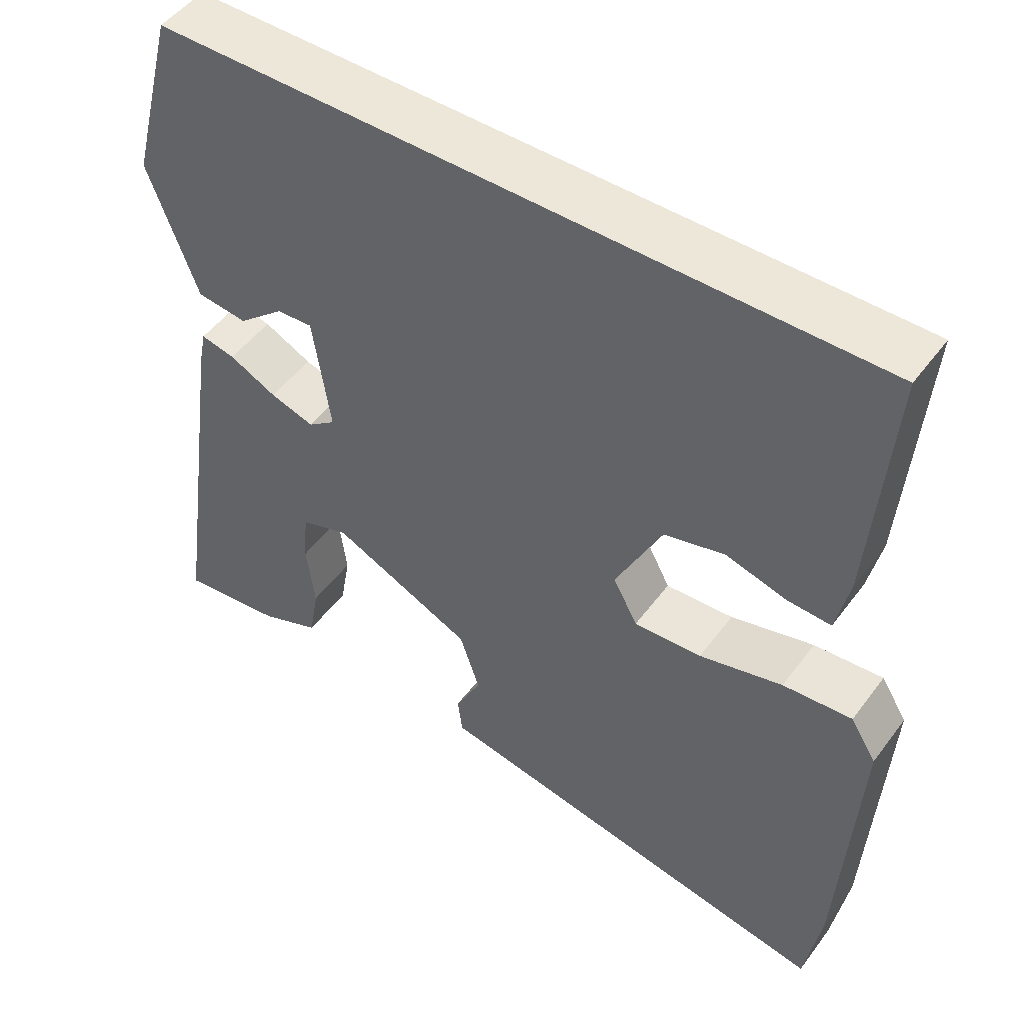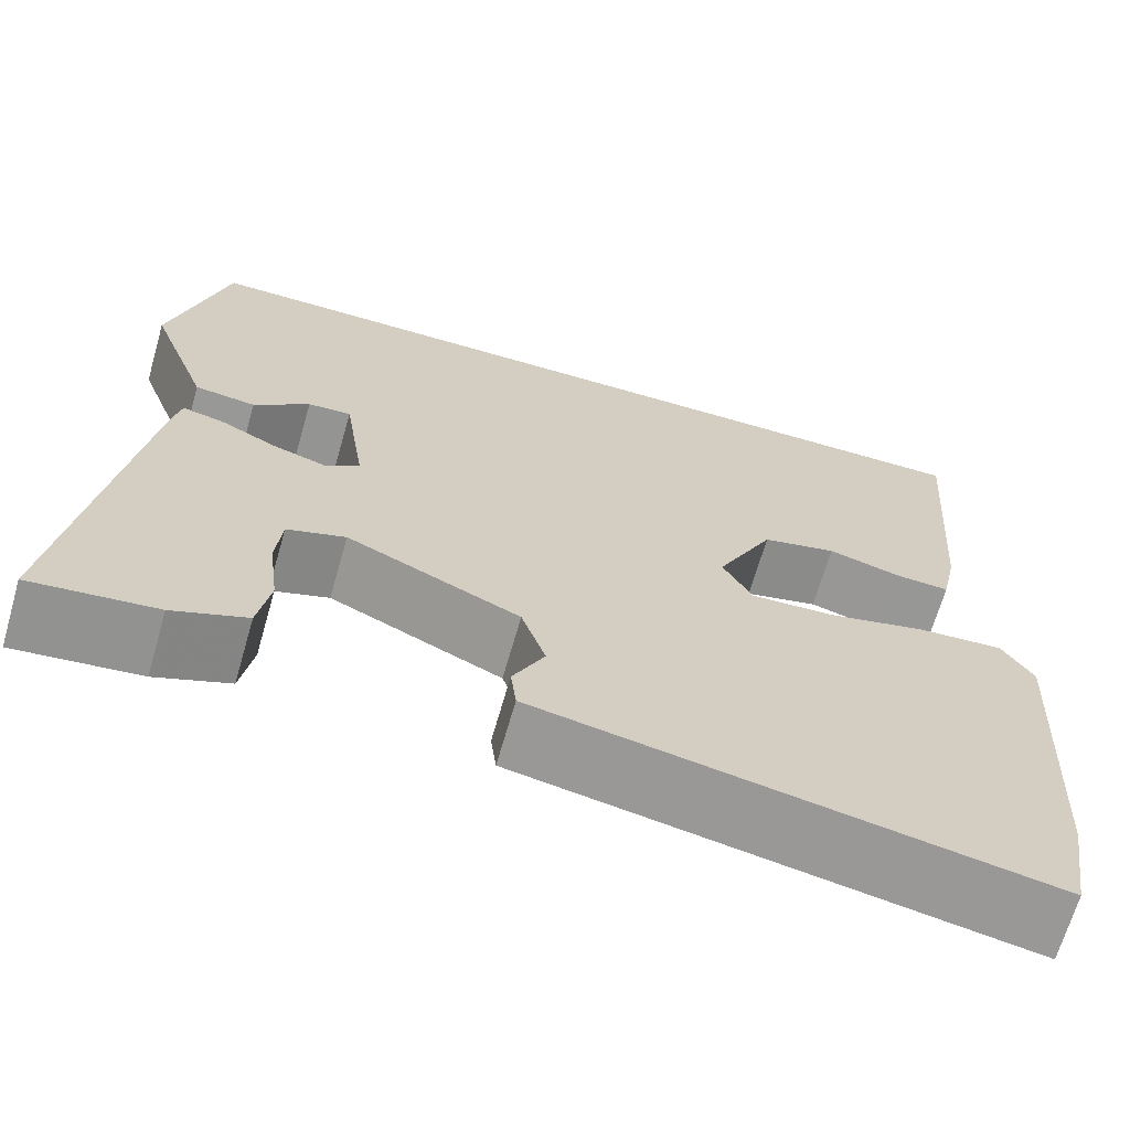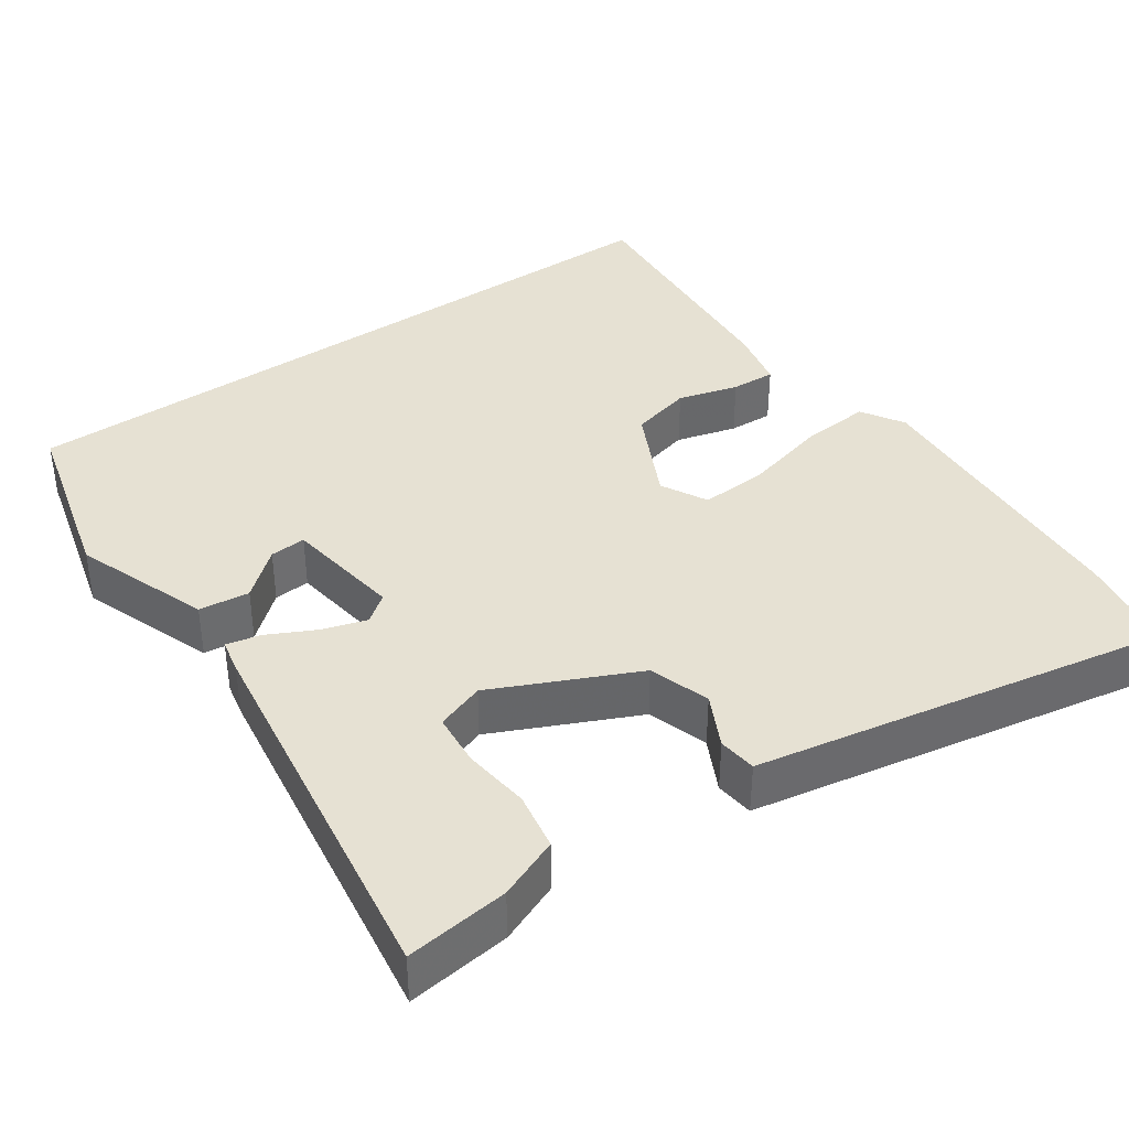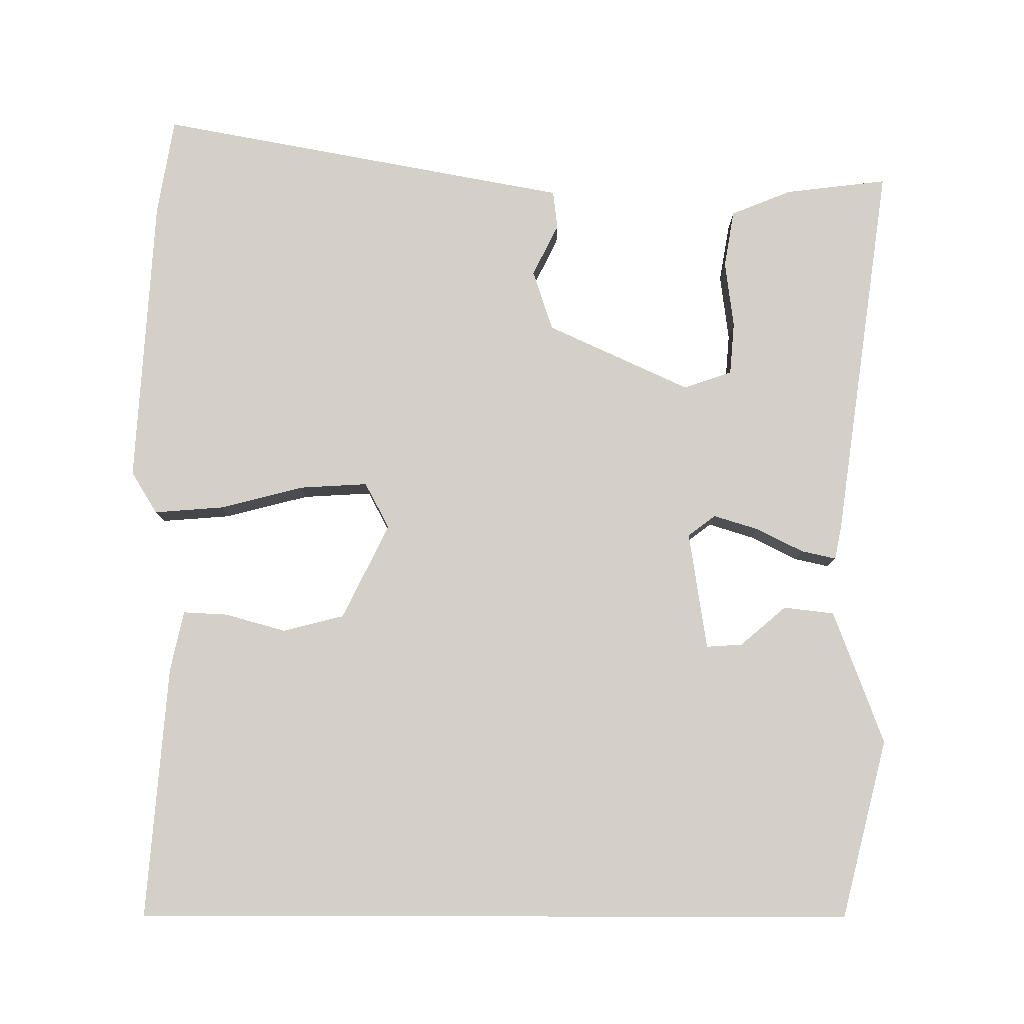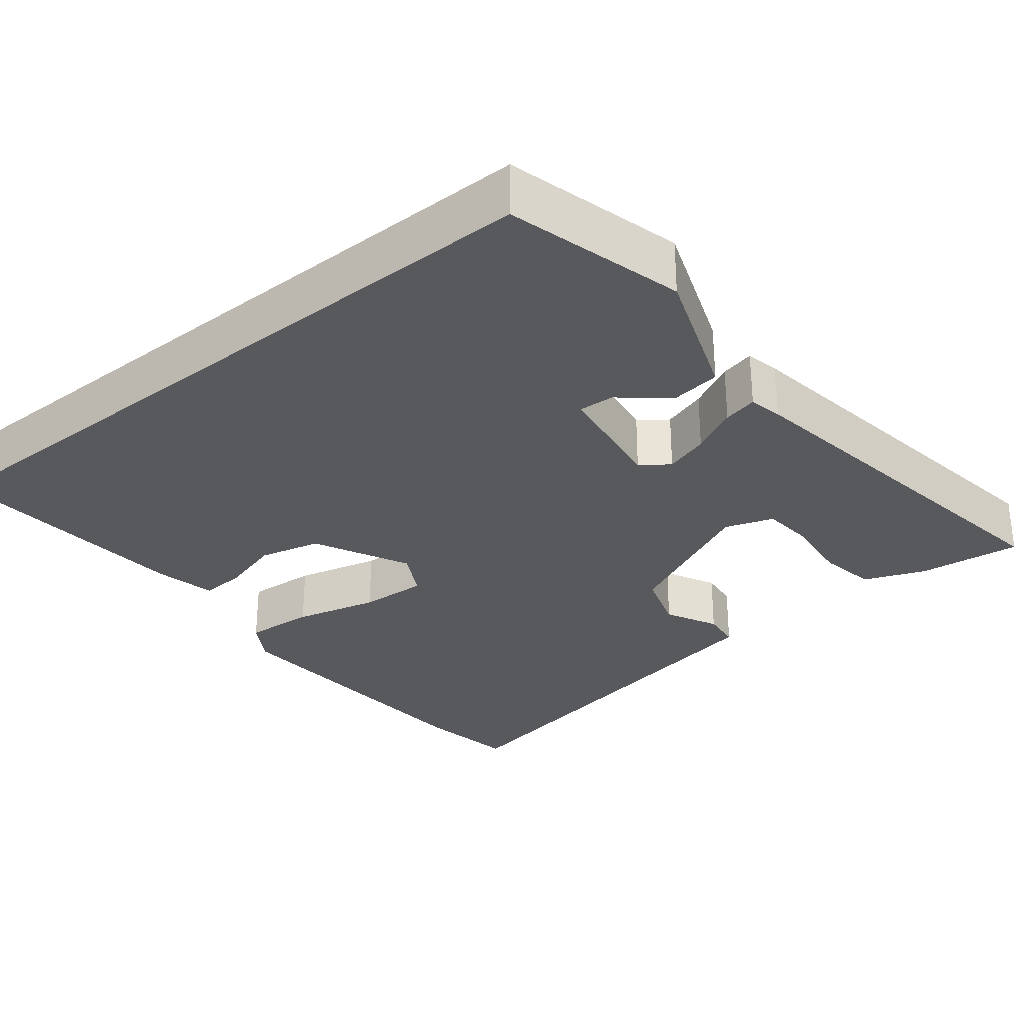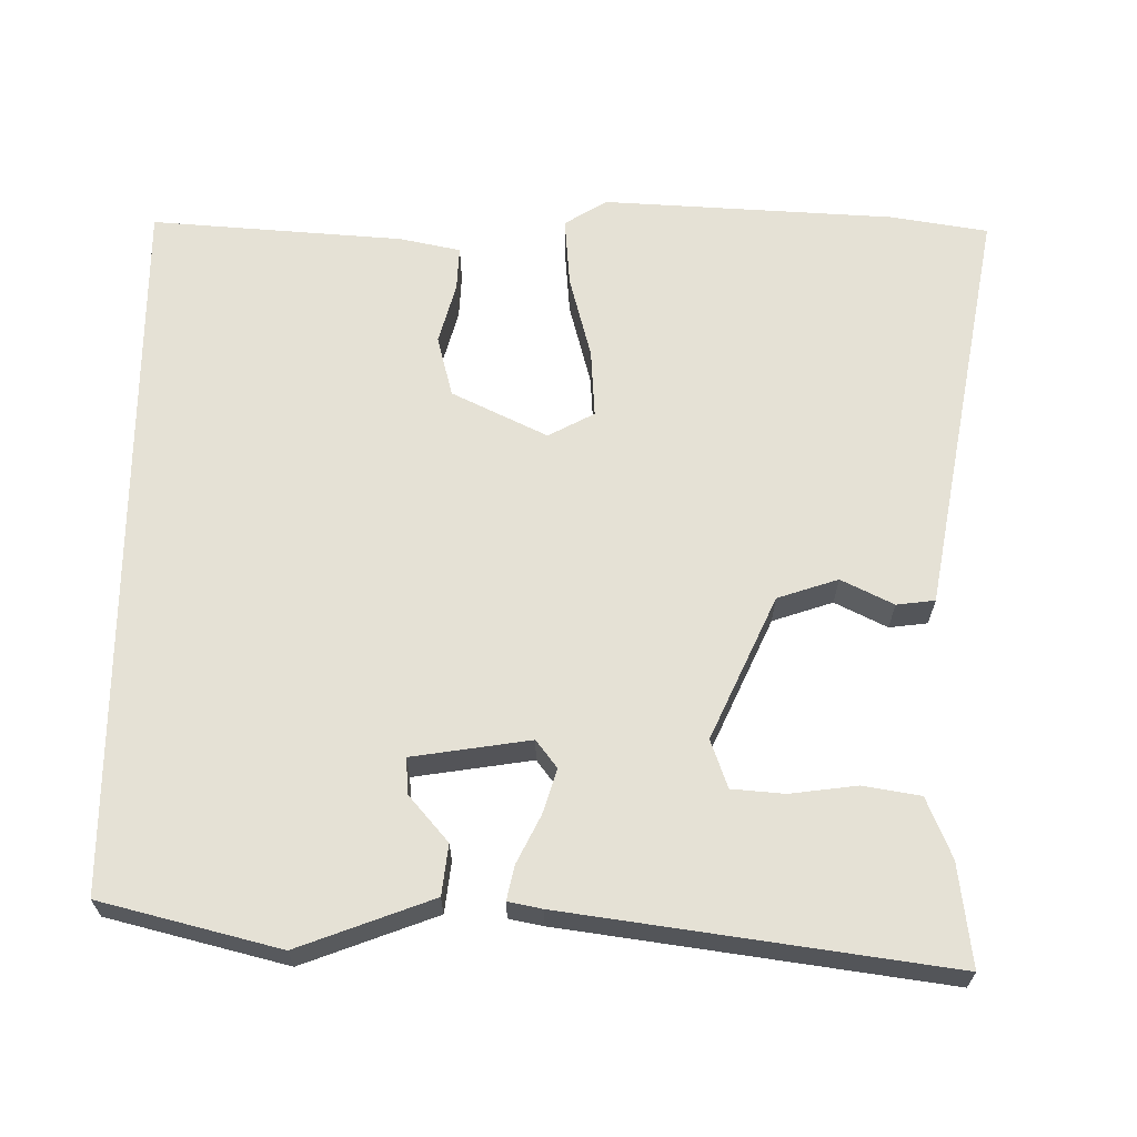
<metadata>
{"format":"obj","ext":"obj","renderer":"f3d","projection":"perspective","resolution":1024,"background":"white","views":[{"elev":49.6,"azim":-144.9,"up":"+Z"},{"elev":-67.7,"azim":163.9,"up":"+Z"},{"elev":38.8,"azim":145.2,"up":"+Y"},{"elev":79.9,"azim":0.1,"up":"+Y"},{"elev":-30.2,"azim":38.9,"up":"+Y"},{"elev":65.0,"azim":90.3,"up":"+Y"}]}
</metadata>
<code>
v 0.445 0.07 0.5
v 0.505 0.07 0.267
v 0.44 0.07 0.092
v 0.374 0.07 0.084
v 0.314 0.07 0.135
v 0.267 0.07 0.138
v 0.244 0.07 -0.016
v 0.28 0.07 -0.043
v 0.338 0.07 -0.025
v 0.4 0.07 0.006
v 0.445 0.07 0.016
v 0.454 0.07 -0.028
v 0.526 0.07 -0.526
v 0.392 0.07 -0.51
v 0.313 0.07 -0.478
v 0.3 0.07 -0.403
v 0.311 0.07 -0.316
v 0.305 0.07 -0.247
v 0.242 0.07 -0.225
v 0.056 0.07 -0.311
v 0.03 0.07 -0.39
v 0.064 0.07 -0.458
v 0.058 0.07 -0.508
v -0.087 0.07 -0.535
v -0.482 0.07 -0.609
v -0.503 0.07 -0.481
v -0.525 0.07 -0.102
v -0.491 0.07 -0.047
v -0.4 0.07 -0.054
v -0.291 0.07 -0.082
v -0.202 0.07 -0.087
v -0.17 0.07 -0.027
v -0.231 0.07 0.097
v -0.311 0.07 0.117
v -0.39 0.07 0.095
v -0.448 0.07 0.092
v -0.465 0.07 0.171
v -0.49 0.07 0.5
v 0.445 0 0.5
v 0.505 0 0.267
v 0.44 0 0.092
v 0.374 0 0.084
v 0.314 0 0.135
v 0.267 0 0.138
v 0.244 0 -0.016
v 0.28 0 -0.043
v 0.338 0 -0.025
v 0.4 0 0.006
v 0.445 0 0.016
v 0.454 0 -0.028
v 0.526 0 -0.526
v 0.392 0 -0.51
v 0.313 0 -0.478
v 0.3 0 -0.403
v 0.311 0 -0.316
v 0.305 0 -0.247
v 0.242 0 -0.225
v 0.056 0 -0.311
v 0.03 0 -0.39
v 0.064 0 -0.458
v 0.058 0 -0.508
v -0.087 0 -0.535
v -0.482 0 -0.609
v -0.503 0 -0.481
v -0.525 0 -0.102
v -0.491 0 -0.047
v -0.4 0 -0.054
v -0.291 0 -0.082
v -0.202 0 -0.087
v -0.17 0 -0.027
v -0.231 0 0.097
v -0.311 0 0.117
v -0.39 0 0.095
v -0.448 0 0.092
v -0.465 0 0.171
v -0.49 0 0.5
f 34 35 36 37
f 33 34 37 38
f 27 28 29 30
f 27 30 31
f 24 25 26 27
f 24 27 31
f 21 22 23 24
f 20 21 24 31
f 19 20 31 32
f 14 15 16 17
f 14 17 18
f 13 14 18
f 12 13 18
f 9 10 11 12
f 8 9 12 18
f 7 8 18 19
f 2 3 4 5
f 2 5 6
f 33 38 1 2
f 7 19 32 33
f 6 7 33
f 2 6 33
f 75 74 73 72
f 76 75 72 71
f 68 67 66 65
f 69 68 65
f 65 64 63 62
f 69 65 62
f 62 61 60 59
f 69 62 59 58
f 70 69 58 57
f 55 54 53 52
f 56 55 52
f 56 52 51
f 56 51 50
f 50 49 48 47
f 56 50 47 46
f 57 56 46 45
f 43 42 41 40
f 44 43 40
f 40 39 76 71
f 71 70 57 45
f 71 45 44
f 71 44 40
f 1 39 40 2
f 2 40 41 3
f 3 41 42 4
f 4 42 43 5
f 5 43 44 6
f 6 44 45 7
f 7 45 46 8
f 8 46 47 9
f 9 47 48 10
f 10 48 49 11
f 11 49 50 12
f 12 50 51 13
f 13 51 52 14
f 14 52 53 15
f 15 53 54 16
f 16 54 55 17
f 17 55 56 18
f 18 56 57 19
f 19 57 58 20
f 20 58 59 21
f 21 59 60 22
f 22 60 61 23
f 23 61 62 24
f 24 62 63 25
f 25 63 64 26
f 26 64 65 27
f 27 65 66 28
f 28 66 67 29
f 29 67 68 30
f 30 68 69 31
f 31 69 70 32
f 32 70 71 33
f 33 71 72 34
f 34 72 73 35
f 35 73 74 36
f 36 74 75 37
f 37 75 76 38
f 38 76 39 1

</code>
